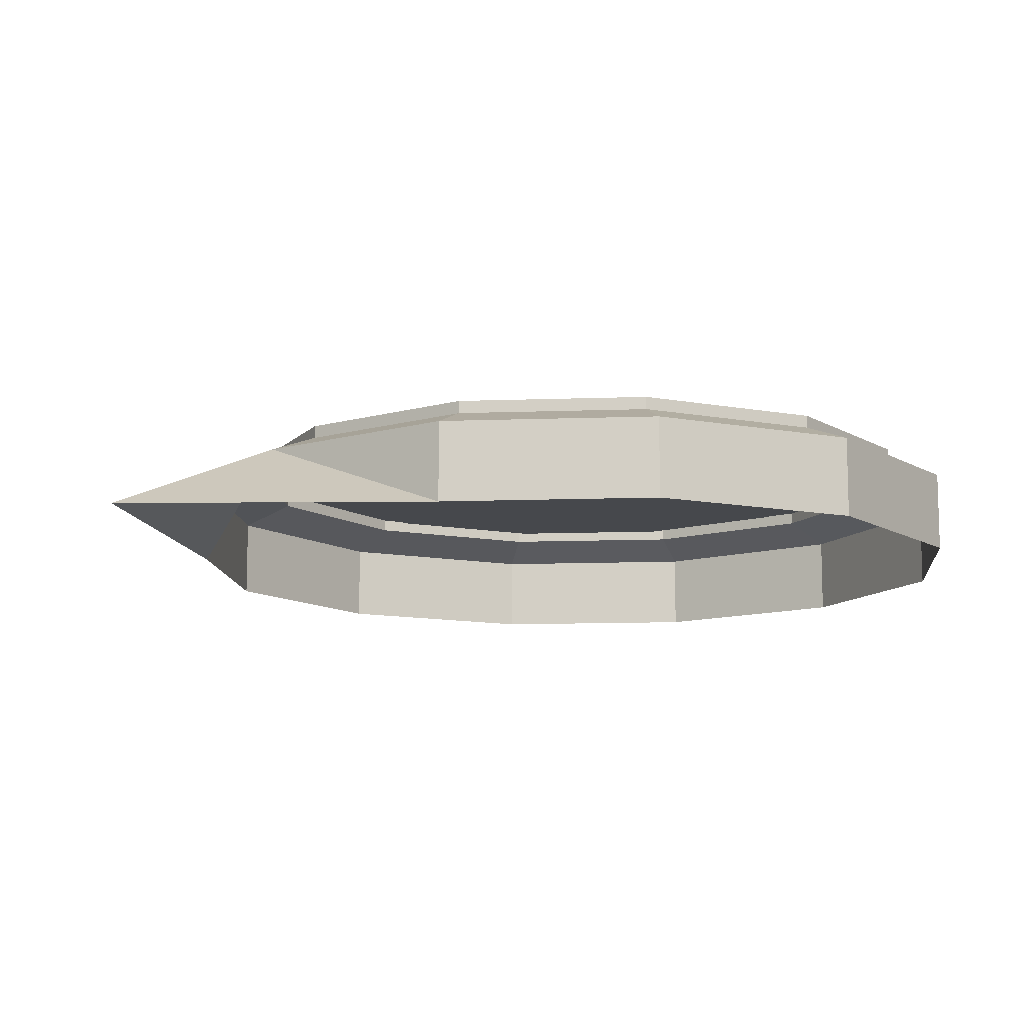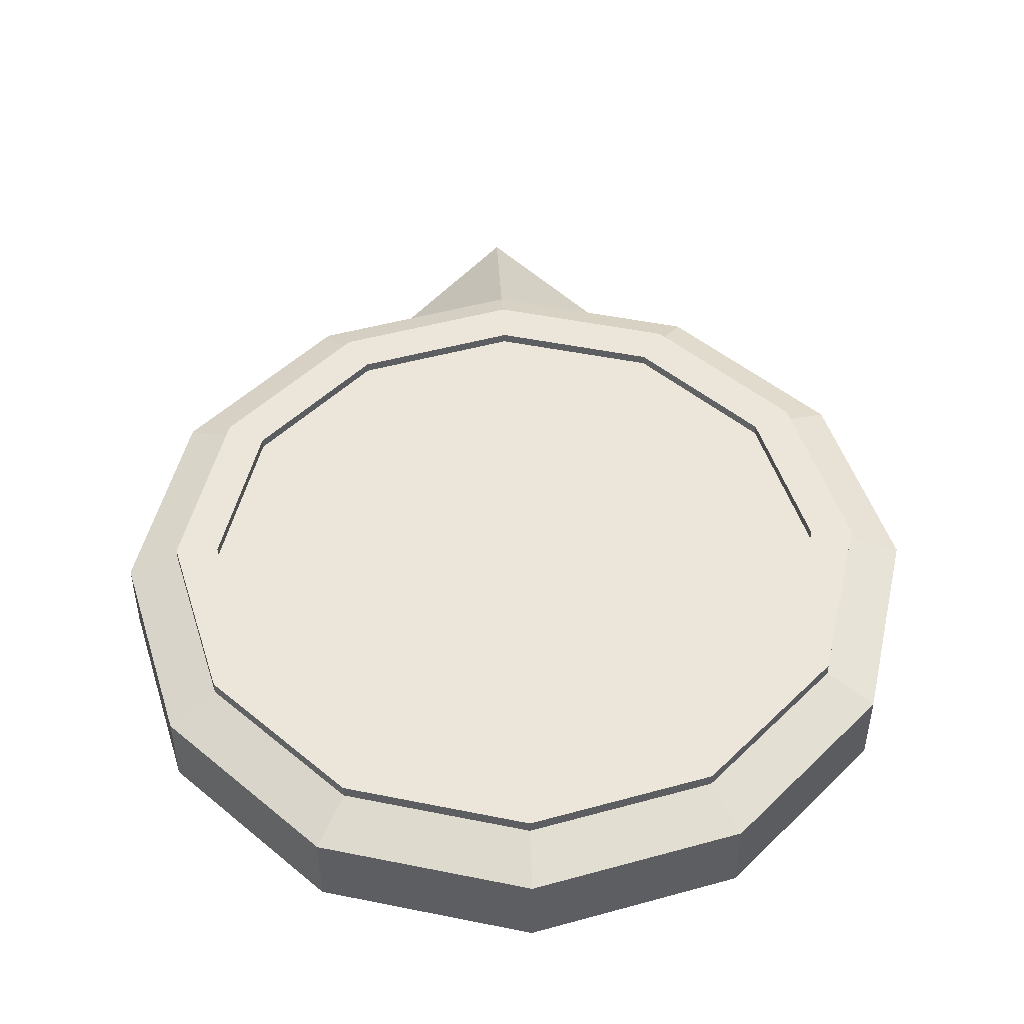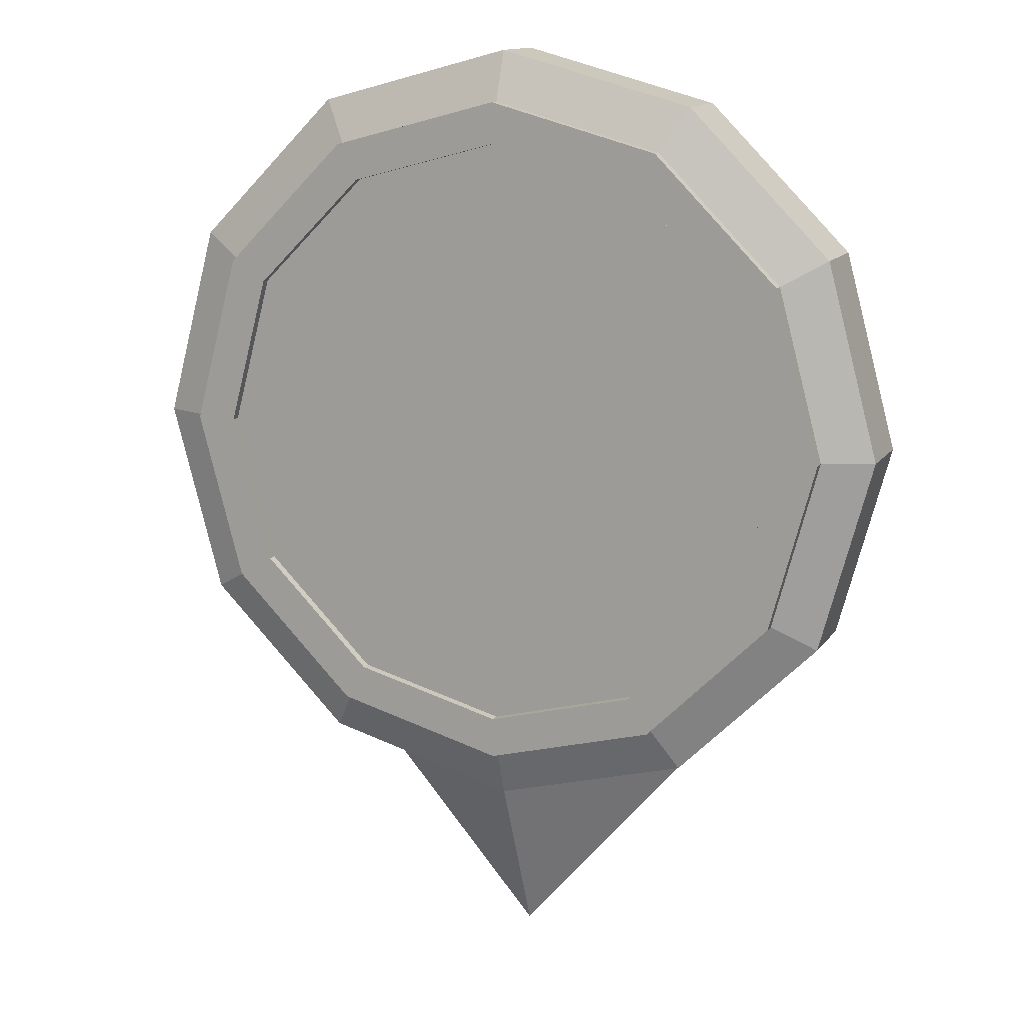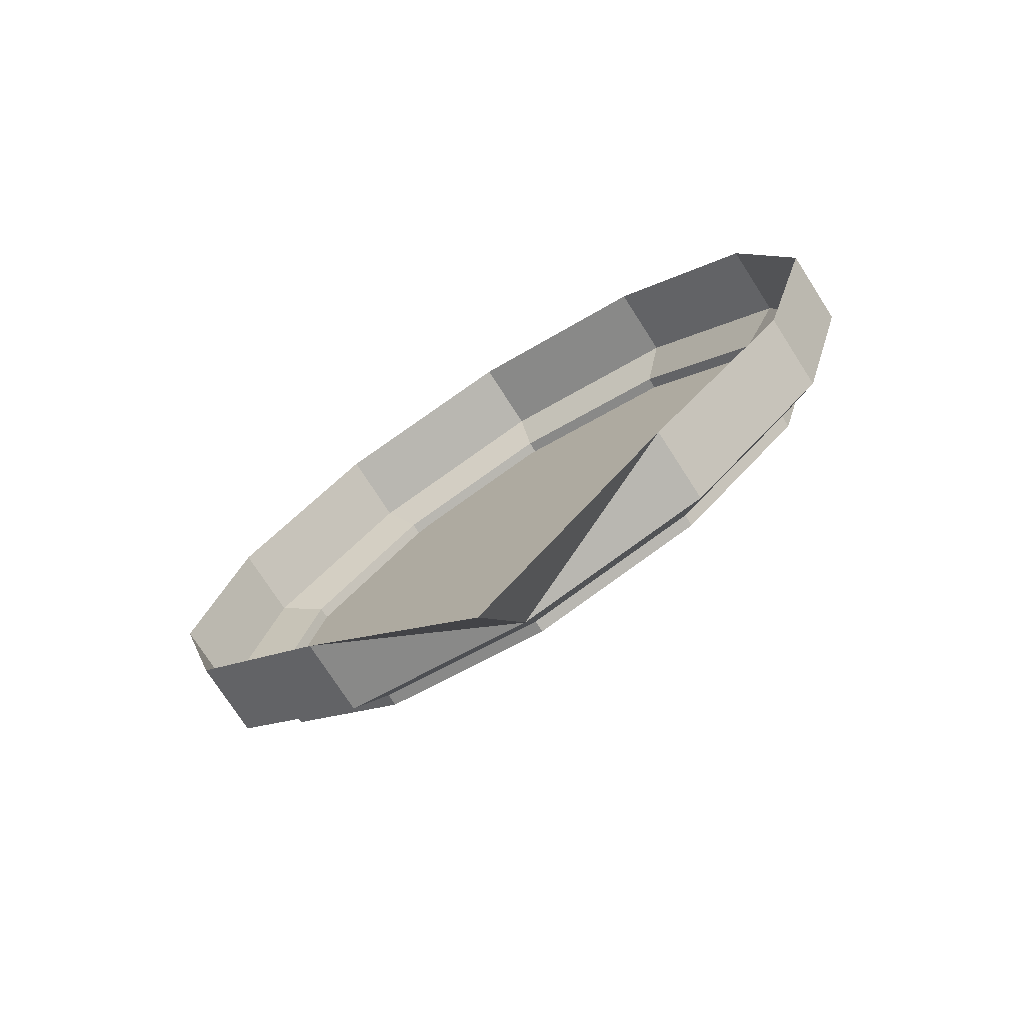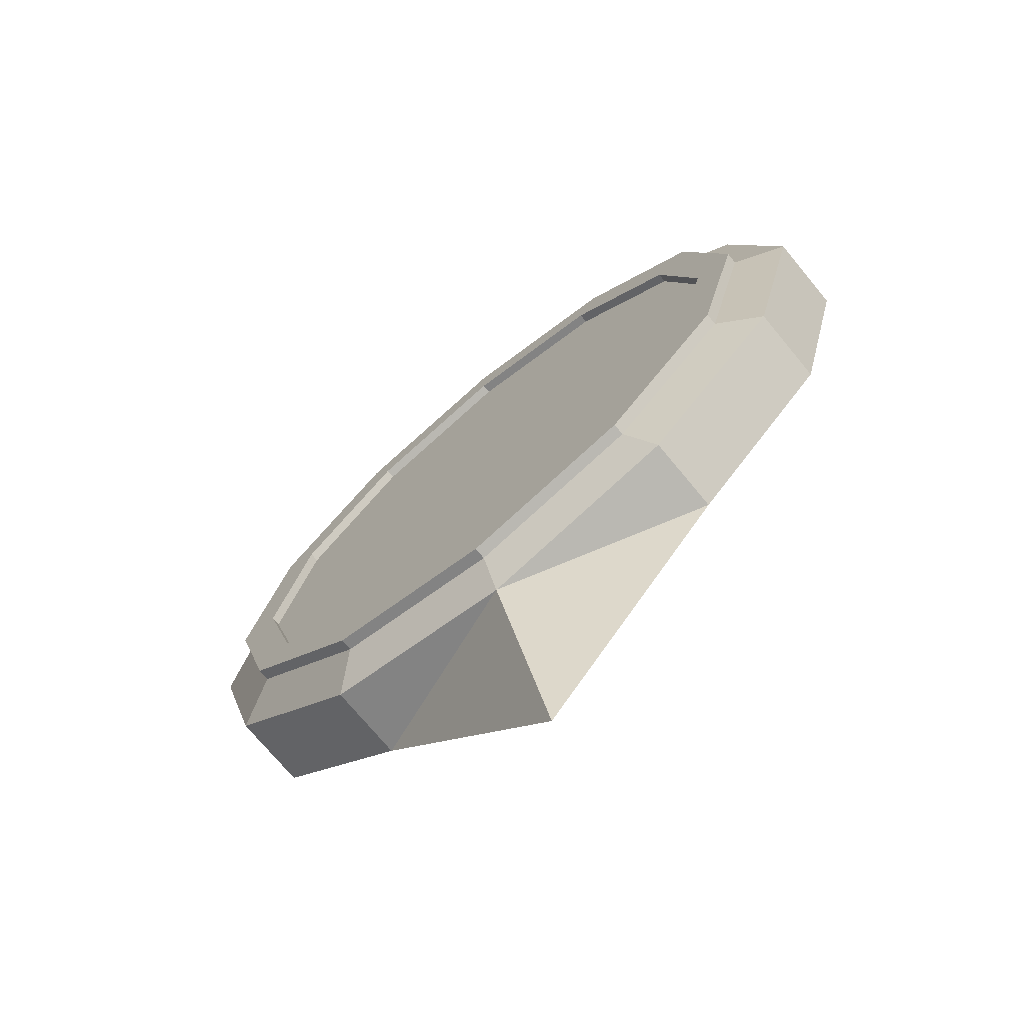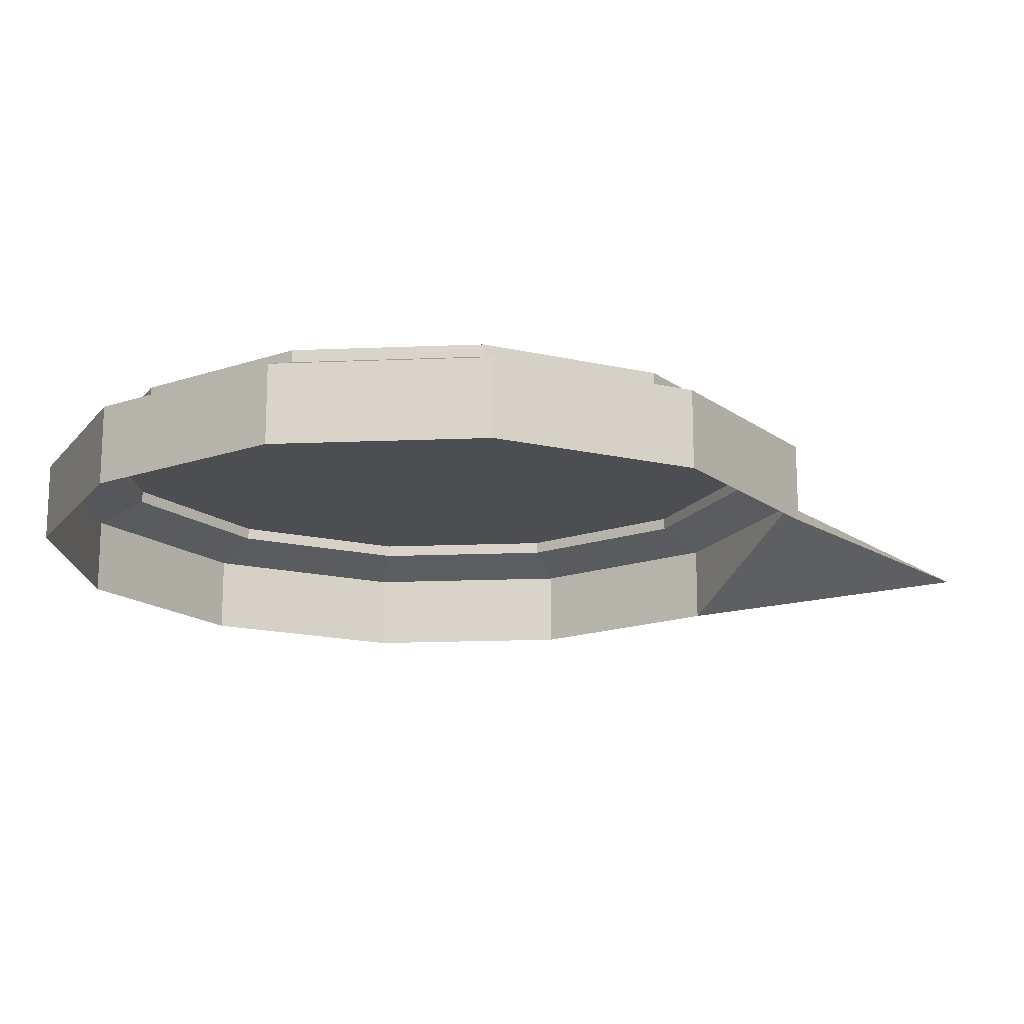
<metadata>
{"format":"obj","ext":"obj","renderer":"f3d","projection":"perspective","resolution":1024,"background":"white","views":[{"elev":-11.4,"azim":-129.9,"up":"+Y"},{"elev":48.2,"azim":-2.2,"up":"+Y"},{"elev":13.3,"azim":-158.1,"up":"+Z"},{"elev":-73.9,"azim":32.6,"up":"+Z"},{"elev":-73.0,"azim":-140.4,"up":"+Z"},{"elev":-16.8,"azim":79.8,"up":"+Y"}]}
</metadata>
<code>
o Circle
v 0 -0.001692 -1.447
v -0.5 0 -0.866
v -0.866 0 -0.5
v -1 0 0
v -0.866 0 0.5
v -0.5 0 0.866
v 0 0 1
v 0.5 0 0.866
v 0.866 0 0.5
v 1 0 0
v 0.866 0 -0.5
v 0.5 0 -0.866
v 0 0.1935 -1
v -0.5 0.1935 -0.866
v -0.866 0.1935 -0.5
v -1 0.1935 0
v -0.866 0.1935 0.5
v -0.5 0.1935 0.866
v 0 0.1935 1
v 0.5 0.1935 0.866
v 0.866 0.1935 0.5
v 1 0.1935 0
v 0.866 0.1935 -0.5
v 0.5 0.1935 -0.866
v -0 0.2423 -0.8724
v -0.4362 0.2423 -0.7555
v -0.7555 0.2423 -0.4362
v -0.8724 0.2423 0
v -0.7555 0.2423 0.4362
v -0.4362 0.2423 0.7555
v -0 0.2423 0.8724
v 0.4362 0.2423 0.7555
v 0.7555 0.2423 0.4362
v 0.8724 0.2423 0
v 0.7555 0.2423 -0.4362
v 0.4362 0.2423 -0.7555
v 0 0.2483 -0.7677
v -0.3839 0.2483 -0.6649
v -0.6649 0.2483 -0.3839
v -0.7677 0.2483 -0
v -0.6649 0.2483 0.3839
v -0.3839 0.2483 0.6649
v 0 0.2483 0.7677
v 0.3839 0.2483 0.6649
v 0.6649 0.2483 0.3839
v 0.7677 0.2483 -0
v 0.6649 0.2483 -0.3839
v 0.3839 0.2483 -0.6649
f 11 10 22 23
f 8 7 19 20
f 5 4 16 17
f 12 11 23 24
f 13 14 2
f 9 8 20 21
f 6 5 17 18
f 24 13 12
f 3 2 14 15
f 10 9 21 22
f 7 6 18 19
f 4 3 15 16
f 18 17 29 30
f 13 24 36 25
f 15 14 26 27
f 22 21 33 34
f 19 18 30 31
f 16 15 27 28
f 23 22 34 35
f 20 19 31 32
f 17 16 28 29
f 24 23 35 36
f 14 13 25 26
f 21 20 32 33
f 38 37 48 47 46 45 44 43 42 41 40 39
f 1 12 13
f 1 13 2
o Circle.001
v -0 0.2423 -0.8724
v -0.4362 0.2423 -0.7555
v -0.7555 0.2423 -0.4362
v -0.8724 0.2423 0
v -0.7555 0.2423 0.4362
v -0.4362 0.2423 0.7555
v -0 0.2423 0.8724
v 0.4362 0.2423 0.7555
v 0.7555 0.2423 0.4362
v 0.8724 0.2423 0
v 0.7555 0.2423 -0.4362
v 0.4362 0.2423 -0.7555
v -0 0.2725 -0.8724
v -0.4362 0.2725 -0.7555
v -0.7555 0.2725 -0.4362
v -0.8724 0.2725 0
v -0.7555 0.2725 0.4362
v -0.4362 0.2725 0.7555
v -0 0.2725 0.8724
v 0.4362 0.2725 0.7555
v 0.7555 0.2725 0.4362
v 0.8724 0.2725 0
v 0.7555 0.2725 -0.4362
v 0.4362 0.2725 -0.7555
v 0 0.2725 -0.7677
v -0.3839 0.2725 -0.6649
v -0.6649 0.2725 -0.3839
v -0.7677 0.2725 -0
v -0.6649 0.2725 0.3839
v -0.3839 0.2725 0.6649
v 0 0.2725 0.7677
v 0.3839 0.2725 0.6649
v 0.6649 0.2725 0.3839
v 0.7677 0.2725 -0
v 0.6649 0.2725 -0.3839
v 0.3839 0.2725 -0.6649
v 0 0.2483 -0.7677
v -0.3839 0.2483 -0.6649
v -0.6649 0.2483 -0.3839
v -0.7677 0.2483 -0
v -0.6649 0.2483 0.3839
v -0.3839 0.2483 0.6649
v 0 0.2483 0.7677
v 0.3839 0.2483 0.6649
v 0.6649 0.2483 0.3839
v 0.7677 0.2483 -0
v 0.6649 0.2483 -0.3839
v 0.3839 0.2483 -0.6649
f 51 50 62 63
f 58 57 69 70
f 55 54 66 67
f 52 51 63 64
f 59 58 70 71
f 56 55 67 68
f 53 52 64 65
f 60 59 71 72
f 50 49 61 62
f 57 56 68 69
f 54 53 65 66
f 49 60 72 61
f 61 72 84 73
f 63 62 74 75
f 70 69 81 82
f 67 66 78 79
f 64 63 75 76
f 71 70 82 83
f 68 67 79 80
f 65 64 76 77
f 72 71 83 84
f 62 61 73 74
f 69 68 80 81
f 66 65 77 78
f 78 77 89 90
f 73 84 96 85
f 75 74 86 87
f 82 81 93 94
f 79 78 90 91
f 76 75 87 88
f 83 82 94 95
f 80 79 91 92
f 77 76 88 89
f 84 83 95 96
f 74 73 85 86
f 81 80 92 93

</code>
